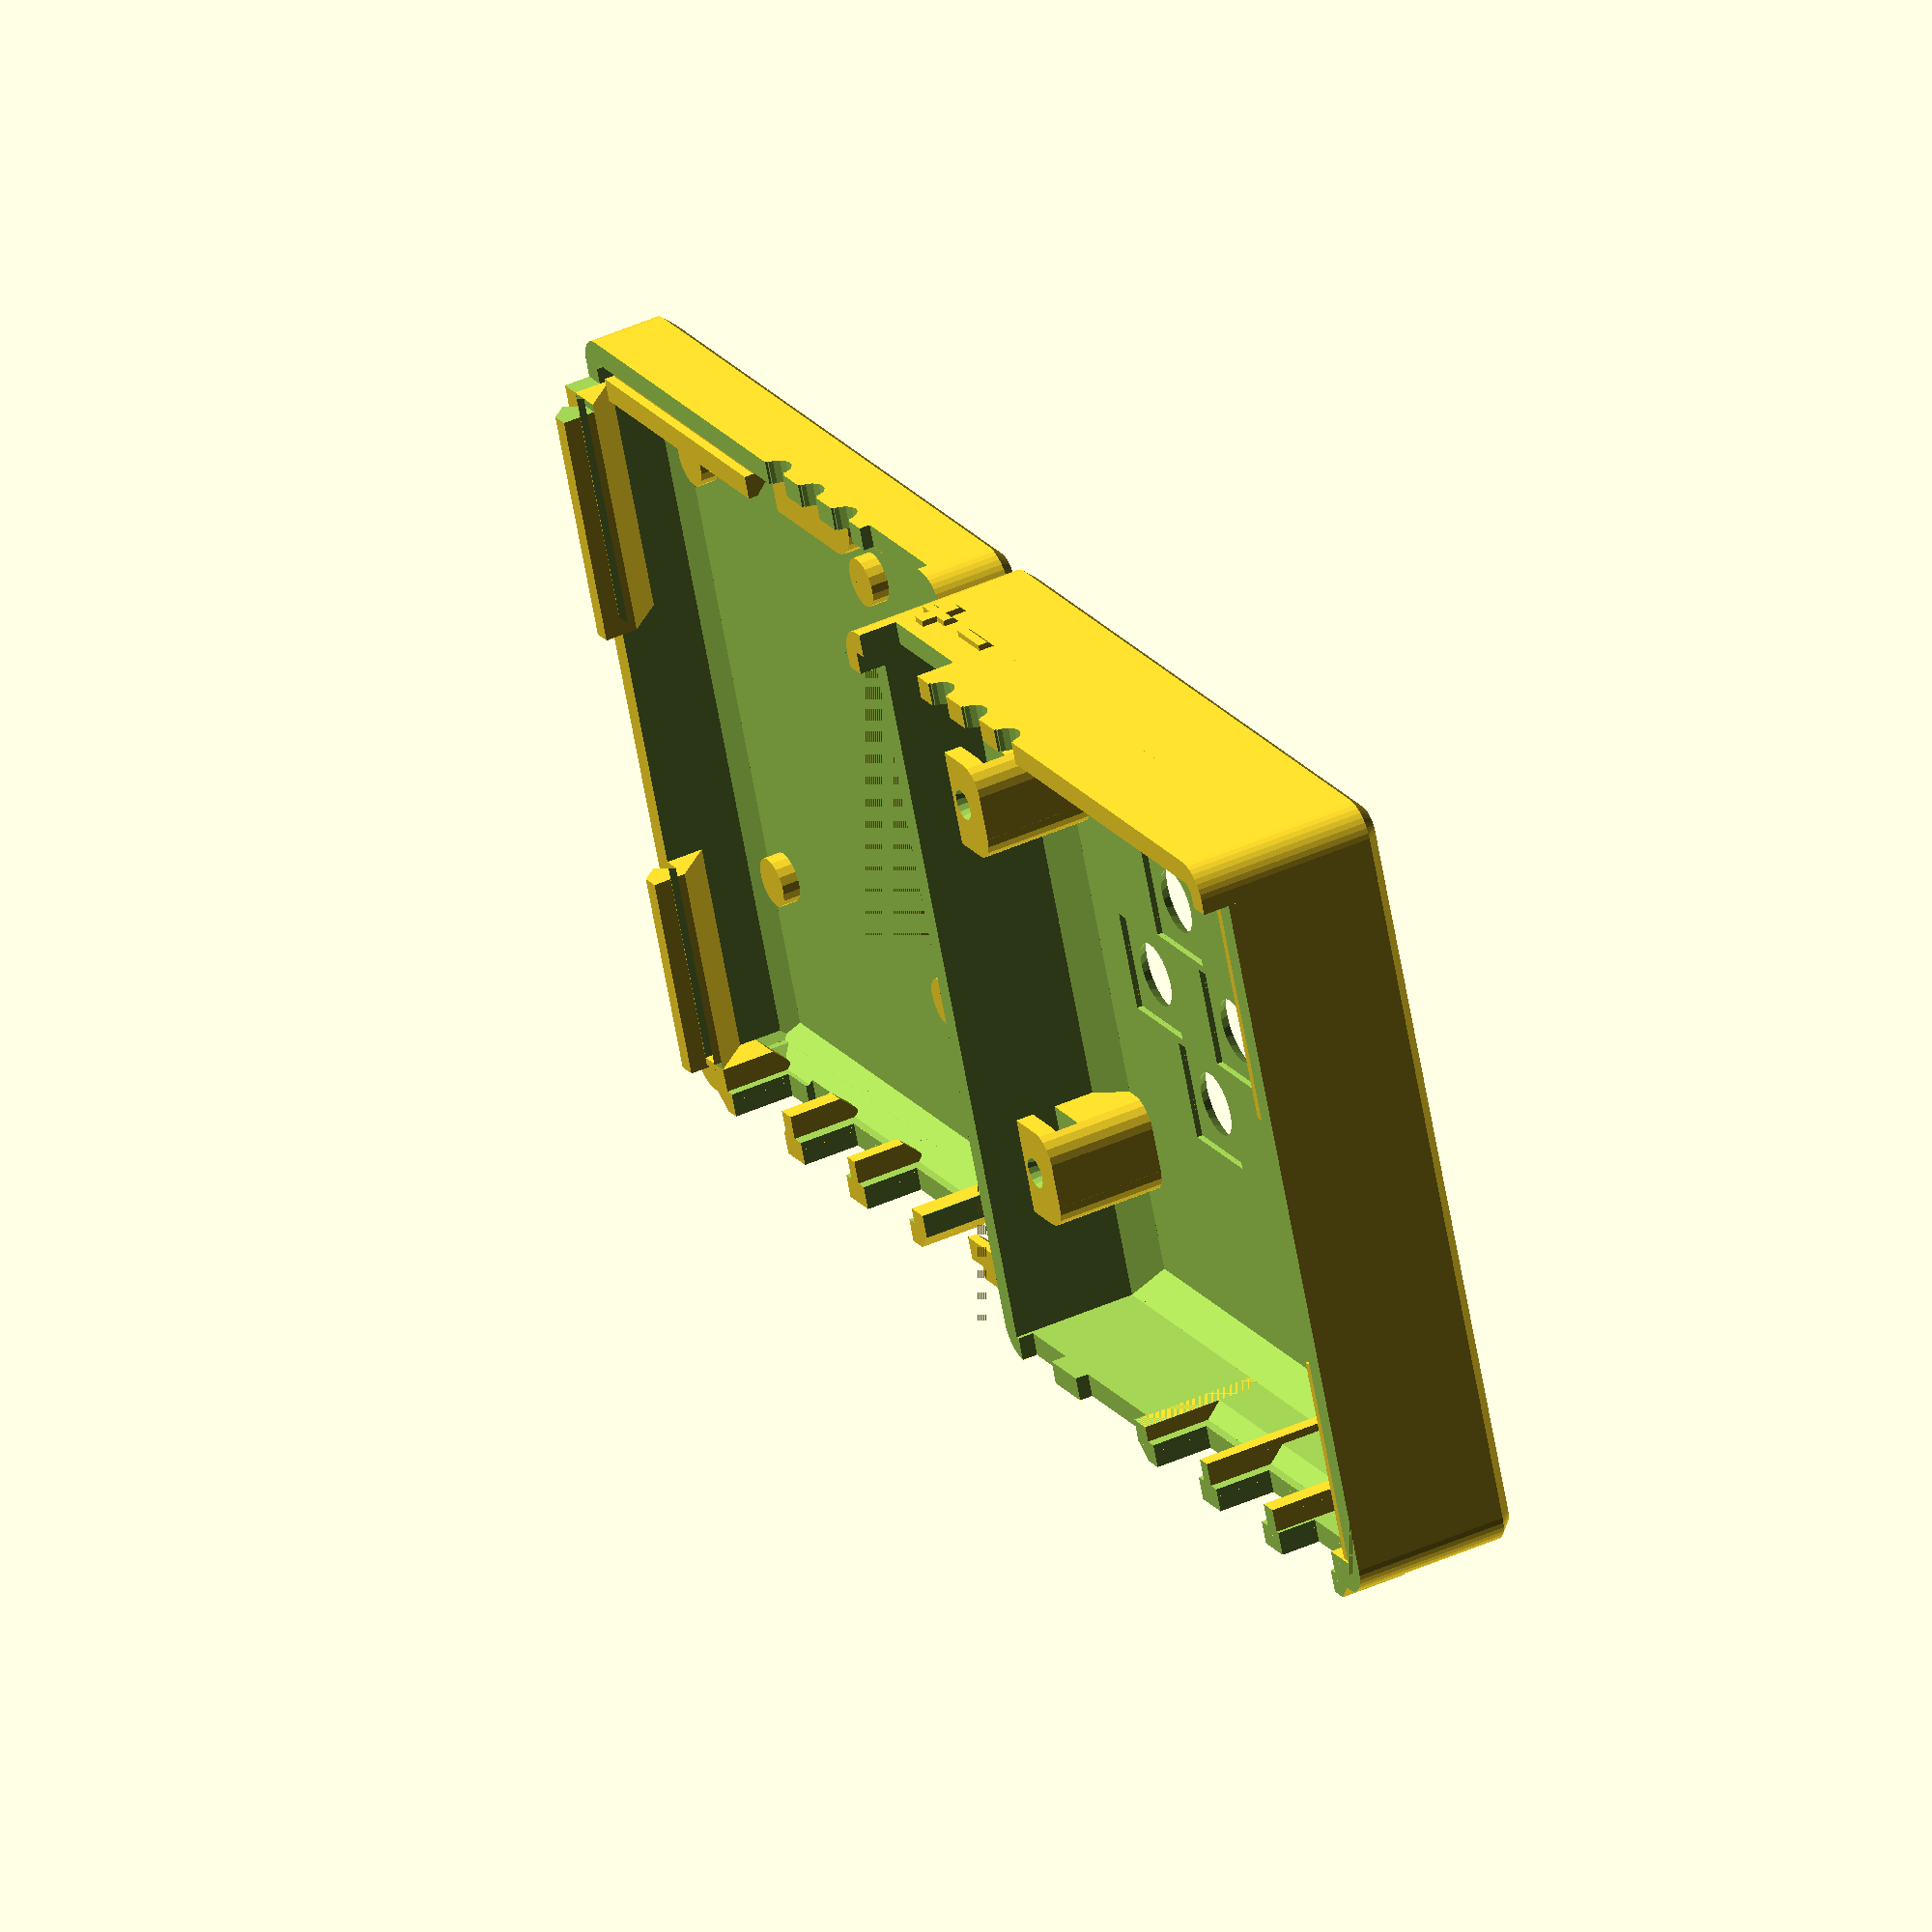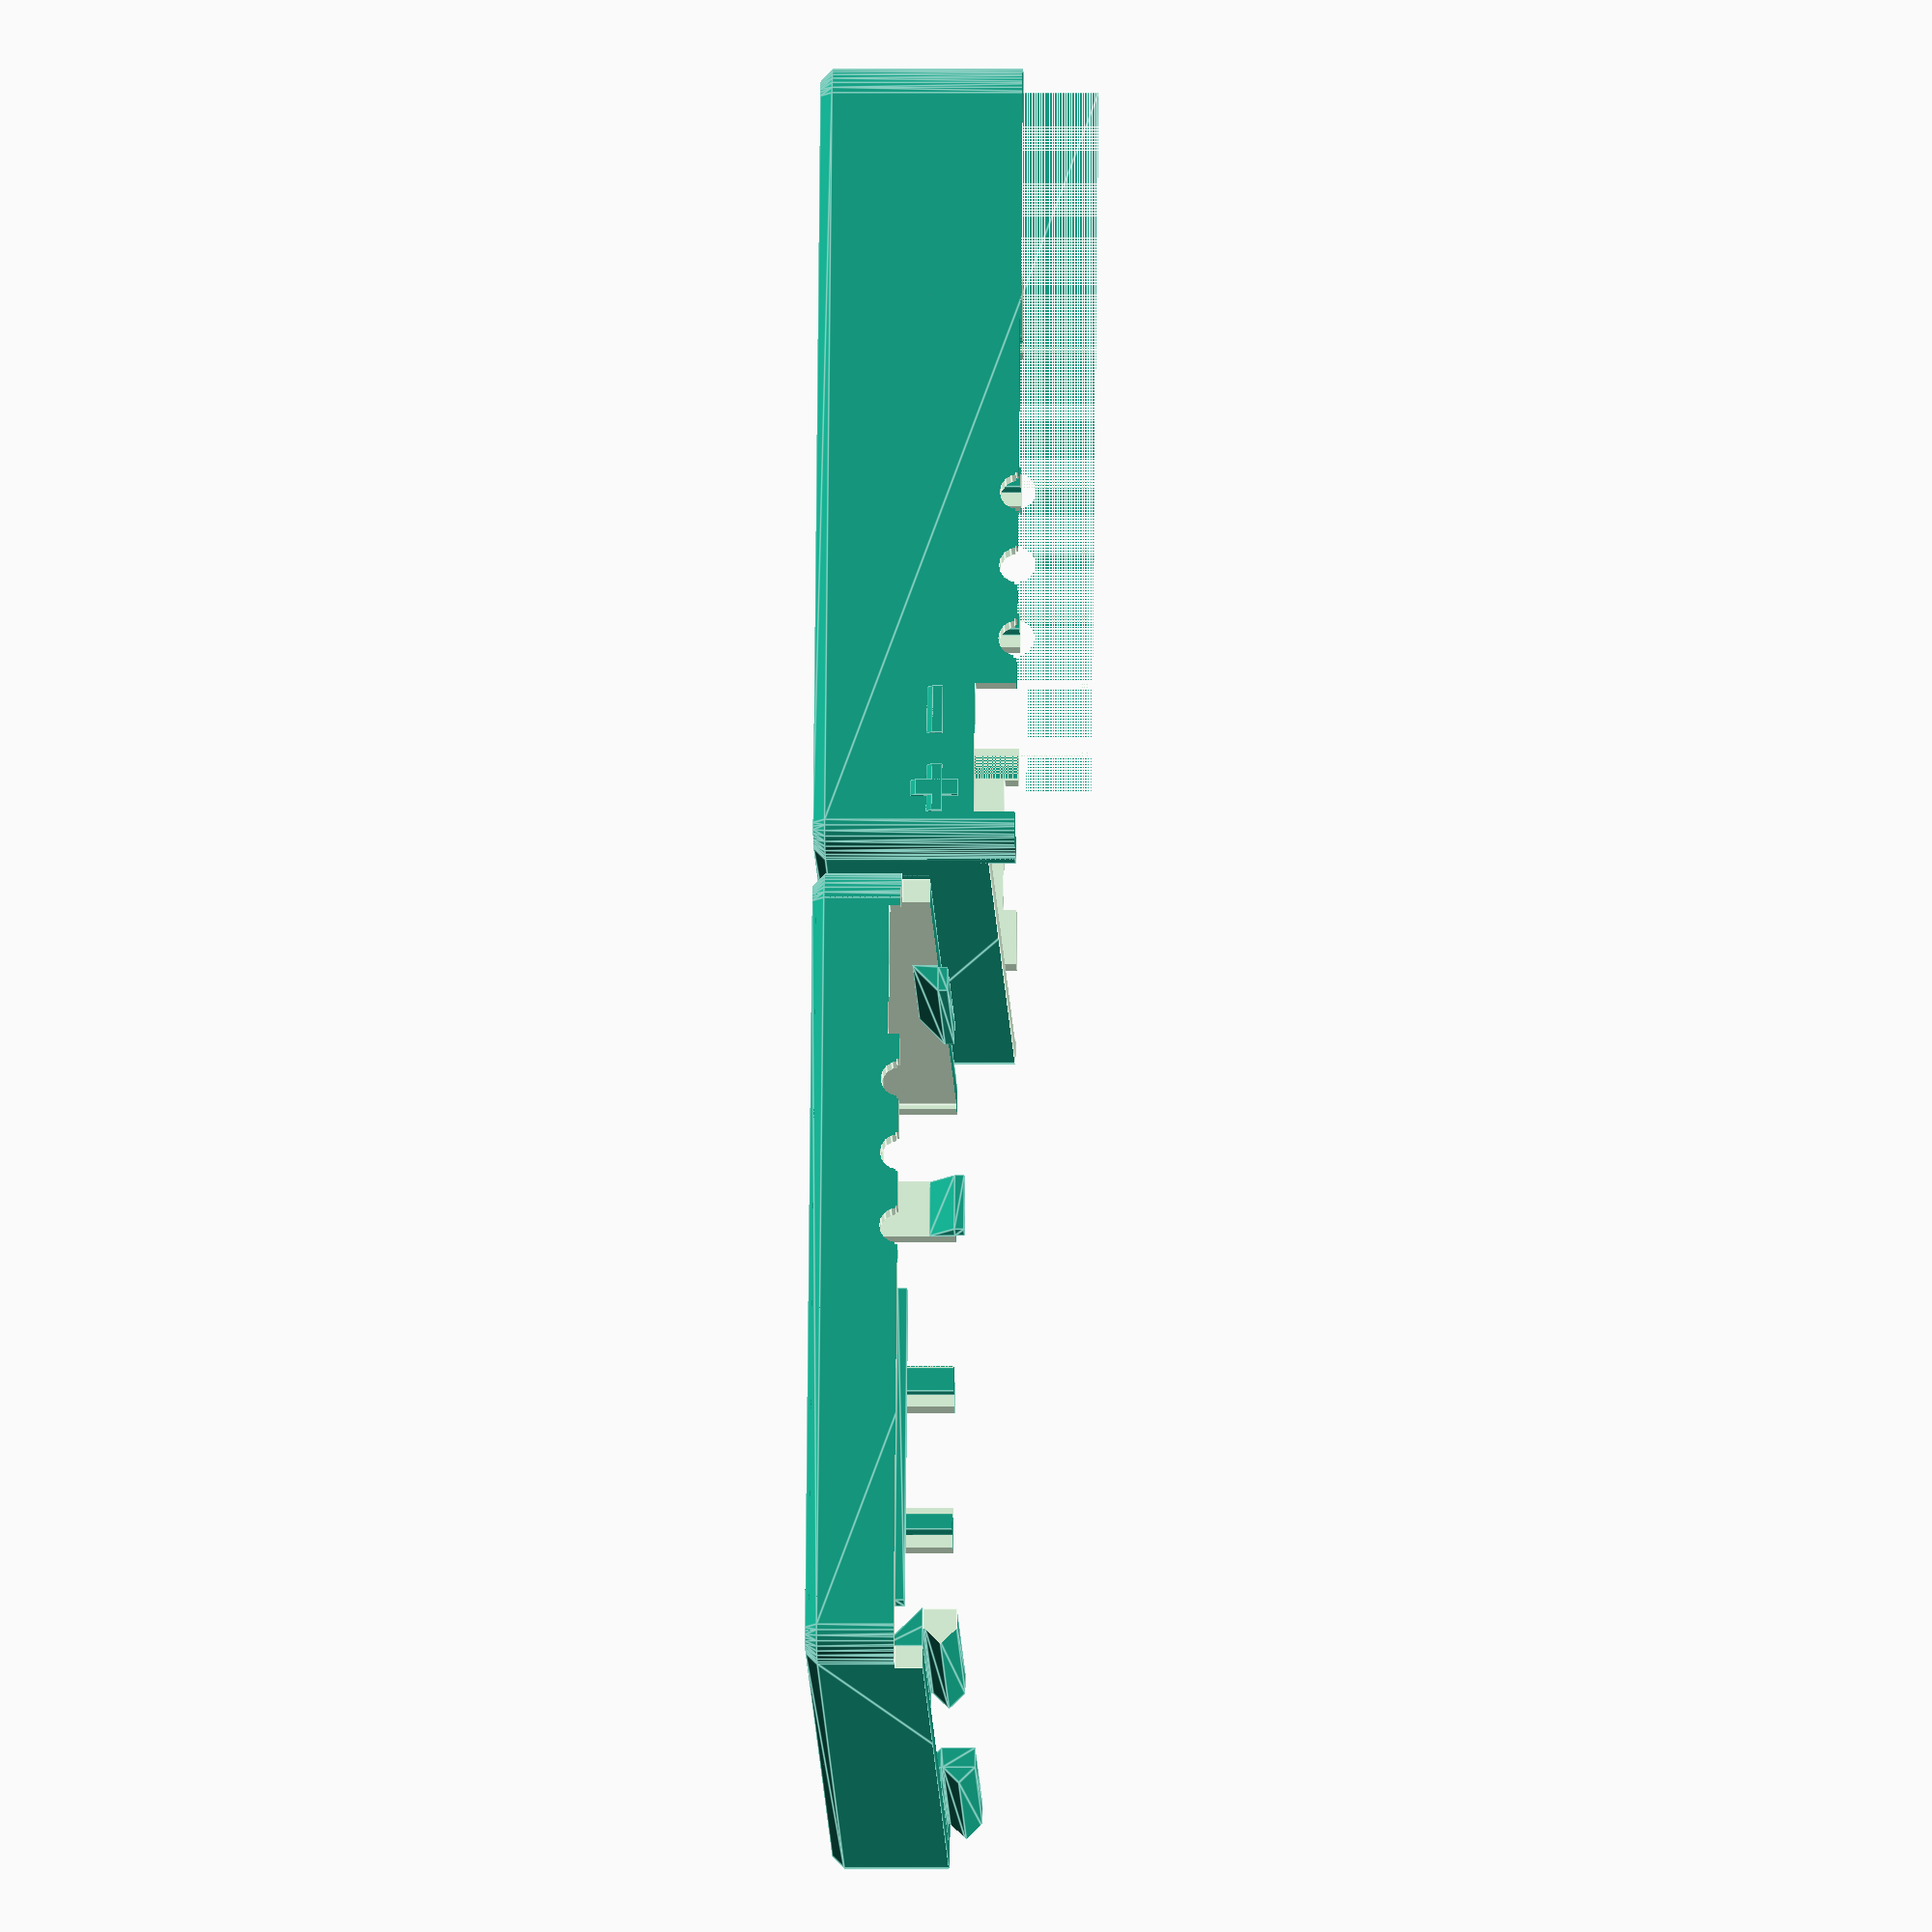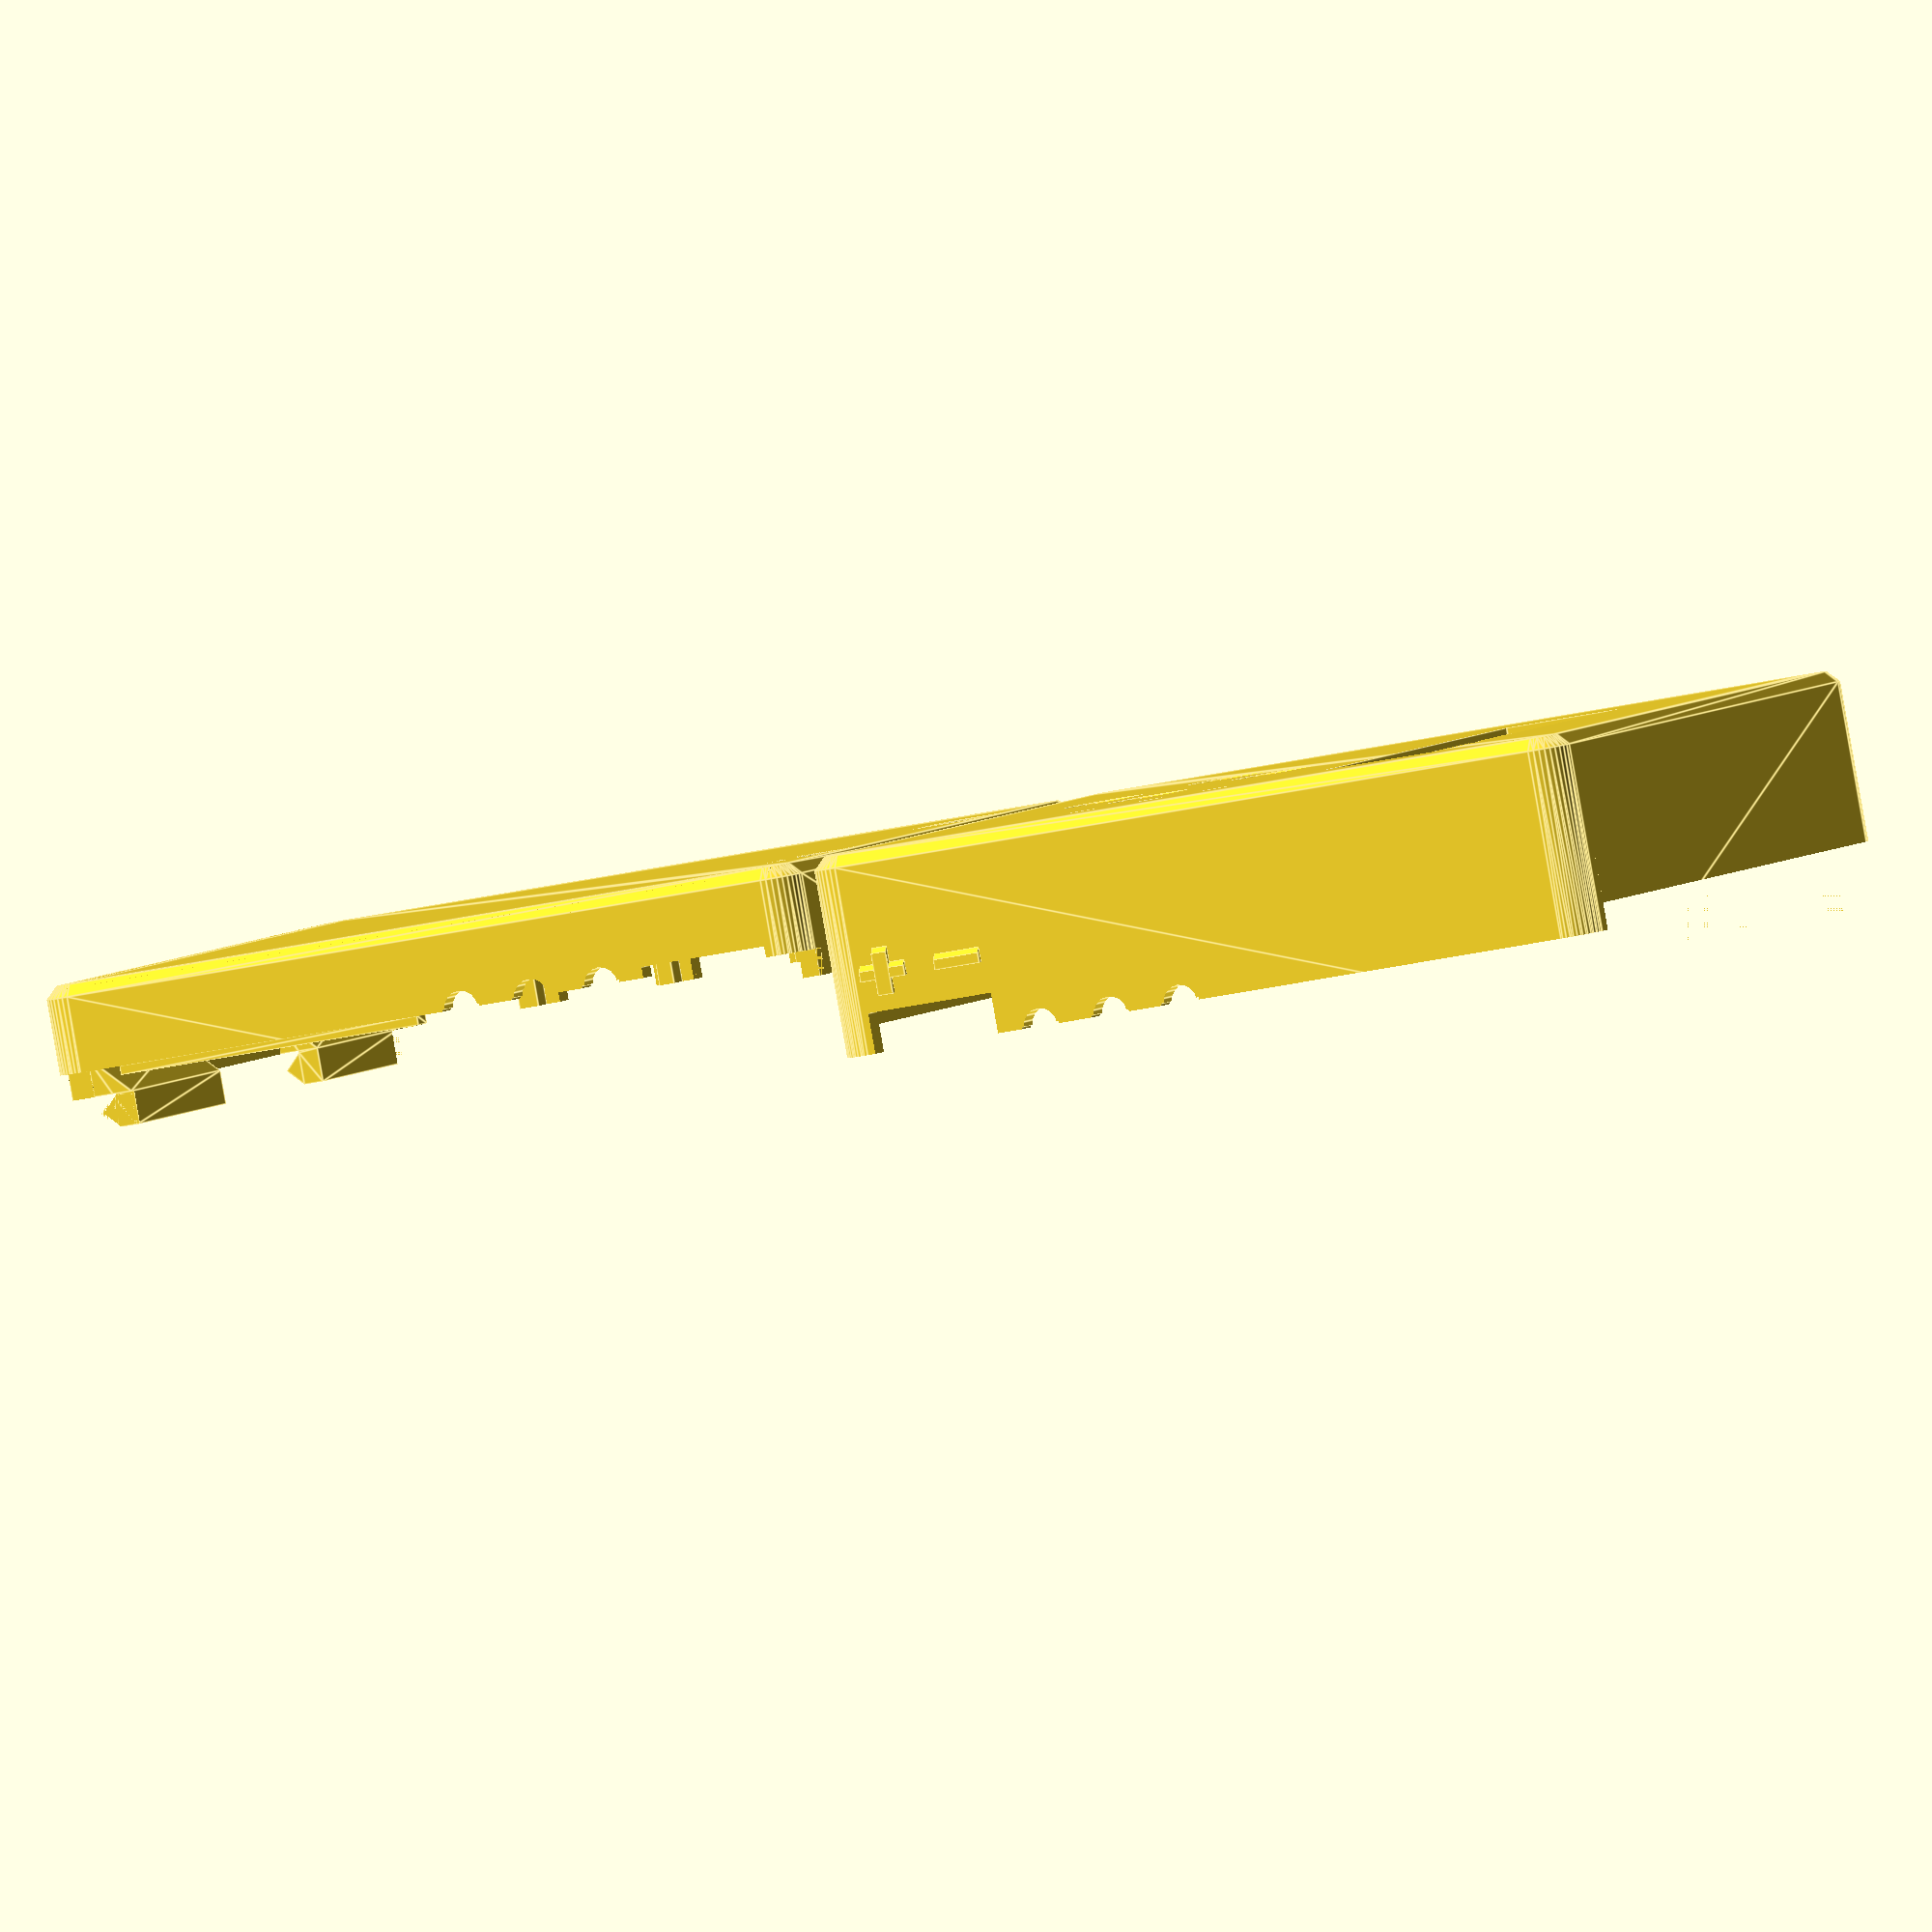
<openscad>
// preview[view:northeast, tilt:topdiagonal]

/* [Options] */
// Pit probe type
Control_Probe = "Thermocouple"; // [Thermocouple,Thermistor]
// Raspberry Pi Model
Pi_Model = "3B/2B/1B+"; // [3B/2B/1B+,Connectorless,1A+,Zero]
// Which case halves
Pieces = "Both"; // [Both,Top,Bottom]
// Thickness of side walls
wall = 3.0;
/* [Advanced] */
// Thickness of top and bottom faces
wall_t = 2;
// External corner radius on the body
body_corner_radius = 4;
// Height of the body edge bead chamfer
body_chamfer_height = 1.5;

/* [Hidden] */
w = inch(3.75)+0.5; // overall interior case width
d = inch(3.75)-0.0; // overall interior case depth
h_b = 32; // overall interior case height

probe_centerline = 9.0; // case is split along probe centerline on the probe side
case_split = 12.4;  // and the case split on the other 3 sides

pic_ex = 2;
lcd_mount_t = 7;

body_chamfer_height_t = body_chamfer_height;
body_chamfer_height_b = body_chamfer_height;

e = 0.01;

hm43_split();

function inch(x) = x*25.4;

module cube_fillet_chamfer(size,f,c,$fn=32) {
  hull() {
    translate([f,f,c]) linear_extrude(height=size[2]-2*c) minkowski() {
      square([size[0]-2*f, size[1]-2*f]);
      circle(r=f, $fn=$fn);
    }
    translate([f+c,f+c,0]) linear_extrude(height=size[2]) minkowski() {
      square([size[0]-2*(f+c), size[1]-2*(f+c)]);
      circle(r=f, $fn=$fn);
    }
  }
}

module jhole(d, h) {
  translate([0,0,h/2]) cube([2*(wall+pic_ex),d,h], center=true);
}

module phole() {
  dia=4.5;
  // Hole for thermistor probe jack
  rotate([0,90,0]) cylinder(2*wall, d=dia, $fn=16);
  // because 3d print tends to curl up slightly between the probe holes,
  // do not go right to the edge on the final layer (stop 0.25mm short on each side)
  translate([0,-(dia+0.5)/2, -0.3]) cube([2*wall, dia+0.5, 0.6]);
}

module screwhole() {
  // Screw hole for bottom of case (including nut)
  //translate([0,0,-e]) cylinder(h_b+wall_t, d=3.4, $fn=18);
  translate([0,0,-e]) {
    cylinder(0.4, d1=7.4, d2=6.6, $fn=6);
    translate([0,0,0.4]) cylinder(3, d=6.6, $fn=6);
  }
  translate([0,0,3+0.2]) cylinder(h_b+2*wall_t, d=3.4, $fn=18);
  translate([0,0,h_b+wall_t]) cylinder(3, d=5.5, $fn=18);
}

module screwhole2() {
  translate([0,0,-e]) cylinder(3, d=6, $fn=18);
  translate([0,0,3+0.4]) cylinder(h_b-3-0.4, d=3.4, $fn=18);
}

module pic_ex_cube() {
  translate([0,33.75,2])
    cube_fillet([pic_ex+e, 59.5, 20.8], 
      vertical=[0, pic_ex, pic_ex, 0],
      top=[0,pic_ex,0,0],
      bottom=[0,pic_ex,0,0]);
}

module screw_pimount() {
  // 2mm height is good for screw holes
  difference() {
    cylinder(h=2.25, d=6.4, $fn=18);
    //cylinder(h=2+e, d=2.5, $fn=16);
  }
}

module btn_rnd(dia=10) {
  cylinder(wall_t+2*e, d1=dia, d2=dia+1.5*wall_t, $fn=24);
  translate([-6.5,-6.5,0]) cube([13,13,0.75+e]);
}

module btn_square(sq=13) {
  translate([-sq/2,-sq/2,0]) cube([sq,sq,wall_t+2*e]);
}

module tc_plusminus() {
  T=0.75+e;
  H=2;
  W=6;
  // Minus
  translate([0,2,0]) 
    cube_fillet([T, W, H], top=[0,0,0,T]);
  translate([0,-(2+W),0]) {
    cube_fillet([T, W, H], top=[0,0,0,T]);
    translate([0,(W-H)/2,(H-W)/2])
      cube_fillet([T, H, W], top=[0,0,0,T]);
  }
}

module led_hole() {
  cylinder(wall_t+2*e, d=3.4, $fn=16);
}

module nuttrap() {
  ww_w=3;
  ww_d=wall;
  nut_h=3.0;
  nut_ingress = 5.7; //nut_d * sin(60);
  nut_d = nut_ingress / sin(60);
  nut_ingress_off = nut_ingress/sqrt(3)/2;
  oa_h=wall_t+0.4+nut_h+wall_t+6.7;

  // bottom half for M3 socket cap screw (flush)
  difference() {
    translate([-5.5/2-ww_w, -nut_ingress/2-e, 0])
      cube_fillet([5.5+2*ww_w, nut_ingress+ww_d*0.8+e, 6], vertical=[3.4,3.4], $fn=20);
    // socket cap
    translate([0,0,-e]) cylinder(3.5, d=6, $fn=18);
    // screw shaft
    translate([0,0,3.5+0.3]) cylinder(oa_h-3, d=3.4, $fn=18);
  }
  
  // top half M3 nut trap
  translate([0,0,h_b+wall_t-oa_h])
  difference() {
    translate([-(nut_d/2+ww_w), -nut_ingress/2, 0])
      cube_fillet([nut_d+2*ww_w, nut_ingress+ww_d, oa_h],
        vertical=[3.4,3.4], $fn=20);
    // M3 screw
    translate([0,0,-e]) cylinder(wall_t, d1=4, d2=3.4, $fn=16);
    // nut hole / M3 extra
    translate([0,0,wall_t+0.3]) {
      // nut 3x for an elongated trap
      translate([-0.2,0,0]) cylinder(nut_h*1.5+e, d=nut_d+e/sin(60), $fn=6);
      translate([0,0,0]) cylinder(nut_h*1.5+e, d=nut_d+e/sin(60), $fn=6);
      translate([+0.2,0,0]) cylinder(nut_h*1.5+e, d=nut_d+e/sin(60), $fn=6);
      cylinder(oa_h-wall_t-0.3, d=4, $fn=16);  // M3 with plenty of clearance
    }
    // nut ingress (sideways trapezoid with wider side at ingress)
    translate([nut_ingress_off,-nut_ingress/2,wall_t+0.3])
       linear_extrude(nut_h+e) polygon([[0,0],
         [nut_d/2+ww_w-nut_ingress_off+0.4+e, -0.8],       
         [nut_d/2+ww_w-nut_ingress_off+0.4+e, nut_ingress+0.8],
         [0,nut_ingress]]);
  }
}

module locklip_p(l, l_offset=0,
  lip_insert_depth=2.0, // how deep V to insert
  lip_v_off=0.2, // extra height before starting insert
  lip_h_off=0.4, // back connector away from mating area
  lip_w=2.5,  // thickness of attachment beam
  insert_inset=[0,0] // inset the insert inside mating area
  ) {
  translate([l_offset,0,0]) rotate([90,0,0]) rotate([0,90,0])
    difference() {
      linear_extrude(height=l-2*l_offset) polygon(points=[
        [0.1, -lip_w-lip_insert_depth-lip_h_off],  // 0.1 to add depth to keep extrusion manifold
        [0.1, 0],
        [-lip_insert_depth-lip_h_off, 0],
        [-lip_insert_depth-lip_h_off, lip_v_off],
        [-lip_h_off, lip_v_off+lip_insert_depth],
        [-lip_insert_depth-lip_h_off, lip_v_off+2*lip_insert_depth,],
        [-lip_w-lip_insert_depth-lip_h_off, lip_v_off+2*lip_insert_depth],
        [-lip_w-lip_insert_depth-lip_h_off, 0]
      ]);
      translate([-lip_w-lip_insert_depth-lip_h_off-e, 0, 0]) {
        if (insert_inset[0] > 0)
          translate([0,0,-e])
            cube([lip_w+lip_insert_depth+lip_h_off+2*e,
              lip_v_off+2*lip_insert_depth+e, insert_inset[0]+e]);
        if (insert_inset[1] > 0)
          translate([0, 0, l-2*l_offset-insert_inset[1]])
            cube([lip_w+lip_insert_depth+lip_h_off+2*e,
              lip_v_off+2*lip_insert_depth+e, insert_inset[1]+e]);
      }
    }
}

module locklip_n(l, l_offset=0,
  lip_insert_depth=2.2, // how deep V to insert
  lip_tip_clip=0.3, // how much to shave off the top tip
  ) {
  translate([l-l_offset,0,0]) rotate([90,0,0]) rotate([0,-90,0]) 
    linear_extrude(height=l-2*l_offset) polygon(points=[
      [0.1, -3*lip_insert_depth],  // 0.1 to add depth to keep extrusion manifold
      [0.1, -lip_tip_clip],
      [-lip_insert_depth+lip_tip_clip, -lip_tip_clip],
      [-e, -lip_insert_depth],
      [-lip_insert_depth, -2*lip_insert_depth]
    ]);
}

module lcd_screw() {
  rotate([180]) difference() {
    //cylinder(lcd_mount_t, d=2.5+3.2, $fn=16);
    cylinder(lcd_mount_t+e, d=2.5, $fn=16);
  }
}

module lcd_mount() {
  // Assuming starting at bottom left screw hole
  //lcd_screw(); 
  //translate([75,0,0]) lcd_screw(); // bottom right hole obscured by PCB
  translate([0,31,0]) lcd_screw();
  translate([75,31,0]) lcd_screw();
}

module lcd_neg() {
  // Assuming starting at bottom left screw hole
  translate([1.0, 2.1, 0])
    cube([73.0, 26.3, lcd_mount_t+wall_t-0.8]); // black bezel inset
  translate([5.5, 7.8, 0])
    cube([64.0, 15.4, lcd_mount_t+wall_t+2*e]); // LCD active area
  translate([4.23, -2.5, 0])
    cube([16*2.54, 5, lcd_mount_t+wall_t-0.8]); // pins cutout
}

module locklip_top_n(split) {
  translate([wall, d+wall, split+wall_t+e])
    rotate([180]) {
      locklip_n(28);
      translate([w-34,0,0]) locklip_n(34);
    }
}

module hm43() {
difference() {
  union() {
    cube_bchamfer([w+2*wall, d+2*wall, h_b+2*wall_t], 
      r=body_corner_radius, top=body_chamfer_height_t, 
      bottom=body_chamfer_height_b, $fn=36);
    // extra thick by Pi connectors
    if (Pi_Model != "Zero")
      translate([-pic_ex,wall,wall_t])
        pic_ex_cube();
    // TC +/-
    if (Control_Probe == "Thermocouple")
      translate([w+wall*2-e,wall+10,wall_t+18]) tc_plusminus();
  }
  
  // Main cutout
  translate([wall, wall, wall_t])
    cube_fillet([w, d, h_b+e], bottom=[2,2,2,2],
    top=[lcd_mount_t/2,lcd_mount_t/2,lcd_mount_t/2,lcd_mount_t/2],
    vertical=[1,1]);
  if (Pi_Model != "Zero")
    translate([wall-pic_ex+e,wall,wall_t]) pic_ex_cube();

  // Probe jack side
  translate([w+wall*0.5,wall,wall_t]) {
    // Probe jacks
    translate([0,24.25,probe_centerline]) {
      if (Control_Probe == "Thermocouple")
        // TC jack
        translate([0,inch(-0.55)-16.5/2,-1.4]) cube([2*wall, 16.5, 6.5]);
      else
        translate([0,-17.25,0]) phole();
      translate([0,inch(0.37)*0,0]) phole();
      translate([0,inch(0.37)*1,0]) phole();
      translate([0,inch(0.37)*2,0]) phole();
    }
  }
  // Pi connector side  
  translate([wall*-0.5,wall,wall_t]) {
    // Pi connectors
    translate([0,0,5]) {
      if (Pi_Model == "3B/2B/1B+") {
        // ethernet
        translate([0,81.5,-0.5]) jhole(15,13);
        translate([0,81.5,-1.5]) jhole(5,5);
        // USB 0+1
        translate([0,62.75,0]) jhole(13,14.8);
        translate([0,44.75,0]) jhole(13,14.8);
      }
      if (Pi_Model == "1A+")
        translate([0,44.75,0]) jhole(13,7.4);
    }
    // HeaterMeter connectors
    translate([0,0,0]) {
      // Blower/Servo output
      translate([0,25.25,1.1]) jhole(16.7,13);
      // HM power jack
      translate([0,5.25,3.4]) jhole(9.4,11);
    }
  }
  
  // lcd hole
  translate([wall+10.7, wall+52, h_b+wall_t-lcd_mount_t-e]) lcd_neg();
  
  // button holes
  translate([wall+48.7, wall+29.4, h_b+wall_t-e]) {
    translate([-inch(1.1)/2,0,0]) btn_rnd(7.2);  // left
    translate([inch(1.1)/2,0,0]) btn_rnd(7.2);   // right
    translate([0,inch(0.9)/2,0]) btn_rnd(7.2);   // up
    translate([0,-inch(0.9)/2,0]) btn_rnd(7.2);  // down
    // LED holes
    translate([inch(1.3), inch(-0.05), 0]) {
      led_hole();  //red
      translate([0, inch(0.35), 0]) led_hole(); //yellow
      translate([0, inch(0.70), 0]) led_hole(); //green
    }  
  }
  // close screw holes
  translate([wall+inch(0.8)+1.3,wall+2.9,0]) {
    screwhole2();
    translate([inch(2.0),0,0]) screwhole2();
  }
}  // END OF DIFFERENCE

  // Pi mounting screws
  translate([wall+24,wall+d-7.5,wall_t]) {
    //screw_pimount();
    translate([58,0,0]) screw_pimount();
    translate([58,-49,0]) screw_pimount();
    translate([0,-49,0]) screw_pimount();
    translate([0,0,0]) screw_pimount();
  }
  // Pi right edge stop
  translate([wall+w-9.5, wall+d-60, wall_t]) {
    difference() {
      cube_fillet([9.5,60,4], vertical=[0,0,10/2], $fn=24);
      // Pi B+ microsd gap
      translate([-e,22,-e]) cube_fillet([5.5,14,4+2*e], vertical=[2,0,0,2], $fn=20);
    }
  }
  
  // close nut traps
  translate([wall+inch(0.8)+1.3,wall+2.85,0]) {
    nuttrap();
    translate([inch(2.0),0,0]) nuttrap();
  }
  
  // Top locklip (negative)
  if (Pi_Model == "3B/2B/1B+")
    locklip_top_n(case_split);
  else
    locklip_top_n(probe_centerline);
  
  // LCD mount
  difference() {
    union() {
      // Filled block above LCD hole
      translate([wall, wall+d-17, h_b+wall_t-lcd_mount_t])
        cube_fillet([w,17,lcd_mount_t+e], 
          bottom=[lcd_mount_t/2,lcd_mount_t/2,0,lcd_mount_t/2]);
      // LCD grab notch
      translate([wall+10.7, wall+52, h_b+wall_t-lcd_mount_t])
        translate([(77.5-20)/2,33.5-wall_t,-(1.8+wall_t)])
          // 1.8=thickness of LCD pcb
          cube_fillet([20,1.8+wall_t+wall,1.8+wall_t+e], top=[0,0,1.8+wall_t+e],
            vertical=[wall/2,wall/2]);
    }
    translate([wall+10.7, wall+52, h_b+wall_t-lcd_mount_t-e]) lcd_neg();
    translate([wall+10.7, wall+52, h_b+wall_t-e]) lcd_mount();
  }
  
  if (Pi_Model == "3B/2B/1B+" || Pi_Model == "1A+")
    translate([wall-pic_ex, wall, wall_t]) {
      // USB pillar reinforcements
      translate([0, (44.75+62.75)/2-1, 3.5])
        cube_fillet([pic_ex+1, 2, h_b-3.5], bottom=[0,0,0,2]);
      translate([0, 81.5-15/2-3, 3.5])
        cube_fillet([pic_ex+1, 2.5, h_b-3.5], bottom=[0,0,0,2]);
      // Near pic_ex fill
      translate([0, 33.75, 0]) cube([pic_ex, 3, h_b]);
      // Far pic_ex fill (near ethernet)
      translate([0, d-5, 3.5])
       cube_fillet([pic_ex+1, 5+e, h_b-3.5], bottom=[0,0,0,2]);
    }
}

module lip_guide(l) {
  guide_offset = 0.2; // how much to recess the edge guides
  guide_h = 1.2; // how tall above the edge to extend
  linear_extrude(height=l) polygon([
    [0,-e], [wall+guide_offset,-e], [0, wall+guide_offset],
    [-guide_h, wall+guide_offset], [-guide_h, guide_offset],
    [0, guide_offset]
  ]);
}

module hm43_bottom_lips(split) {
  translate([wall, wall, split+wall_t]) {
    // bottom locklip (positive)
    translate([0,d,0]) {
      locklip_p(28, insert_inset=[2,0]);
      translate([w-34,0,0]) locklip_p(34-wall, insert_inset=[0,1]);
    }

    // front guide lip
    translate([w/2-9, 0, 0])
      rotate([0,90]) lip_guide(25);
    // left guide lip assortment
    translate([0, 5.25+9.4/2, 0])
      rotate([-90]) rotate(90) mirror([0,1,0]) lip_guide(25.25-5.25-9.4/2-16.7/2);
    *translate([-pic_ex, 52, 0])
      rotate([-90]) rotate(90) mirror([0,1,0]) lip_guide(3.5);
    *translate([-pic_ex, 70, 0])
      rotate([-90]) rotate(90) mirror([0,1,0]) lip_guide(3.5);
  }
  // probe side guide lip
  translate([wall, wall, probe_centerline+wall_t])
    translate([w, d-45, 0])
      rotate([-90]) rotate(90) lip_guide(40);
}

module split_volume() {
  if (Pi_Model == "3B/2B/1B+") {
    difference() {
      translate([-pic_ex-e,-e,-e])
        cube([w+pic_ex+2*wall+2*e, d+2*wall+2*e, wall_t+case_split+2*e]);
      translate([w,0,wall_t+probe_centerline])
        cube([3*wall, d+2*wall+2*e, wall_t+probe_centerline+2*e]);
    }
  }
  else
    translate([-w,-d,-e])
      cube([3*w, 3*d, wall_t+probe_centerline+2*e]);
}

module hm43_split() {
  // bottom
  if (Pieces != "Top") {
    intersection() { 
      hm43(); 
      split_volume();
    }
    if (Pi_Model == "3B/2B/1B+")
      hm43_bottom_lips(case_split);
    else
      hm43_bottom_lips(probe_centerline);
  } // if include bottom
  
  // top
  if (Pieces != "Bottom") {
    translate([0,-2,h_b+2*wall_t]) rotate([180]) difference() {
      hm43();
      split_volume();
    }
  }  // if include top
}

/**********************                               **********************/
/********************** END OF CASE / LIBRARY FOLLOWS **********************/
/**********************                               **********************/

module cube_bchamfer(dim, r, top=0, bottom=0, $fn=$fn) {
  // bottom beaded area
  if (bottom != 0) hull(){
    translate([r,r,0]) cylinder(bottom, r1=r-bottom, r2=r, $fn=$fn);
    translate([dim[0]-r,r,0]) cylinder(bottom, r1=r-bottom, r2=r, $fn=$fn);
    translate([r,dim[1]-r,0]) cylinder(bottom, r1=r-bottom, r2=r, $fn=$fn);
    translate([dim[0]-r,dim[1]-r,0]) cylinder(bottom, r1=r-bottom, r2=r, $fn=$fn);
  }
  // center
  translate([0,0,bottom]) hull(){
    translate([r,r,0]) cylinder(dim[2]-top-bottom, r=r, $fn=$fn);
    translate([dim[0]-r,r,0]) cylinder(dim[2]-top-bottom, r=r, $fn=$fn);
    translate([r,dim[1]-r,0]) cylinder(dim[2]-top-bottom, r=r, $fn=$fn);
    translate([dim[0]-r,dim[1]-r,0]) cylinder(dim[2]-top-bottom, r=r, $fn=$fn);
  }
  // top beaded area
  if (top != 0) translate([0,0,dim[2]-top]) hull(){
    translate([r,r,0]) cylinder(top, r2=r-top, r1=r, $fn=$fn);
    translate([dim[0]-r,r,0]) cylinder(top, r2=r-top, r1=r, $fn=$fn);
    translate([r,dim[1]-r,0]) cylinder(top, r2=r-top, r1=r, $fn=$fn);
    translate([dim[0]-r,dim[1]-r,0]) cylinder(top, r2=r-top, r1=r, $fn=$fn);
  }
}

module fillet(radius, height=100, $fn=$fn) {
  if (radius > 0) {
    //this creates acutal fillet
    translate([-radius, -radius, -height / 2 - 0.02]) difference() {
        cube([radius * 2, radius * 2, height + 0.04]);
        if ($fn == 0 && (radius == 2 || radius == 3 || radius == 4)) {
            cylinder(r=radius, h=height + 0.04, $fn=4 * radius);
        } else {
            cylinder(r=radius, h=height + 0.04, $fn=$fn);
        }

    }
  }
}

module cube_fillet(size, radius=-1, vertical=[0,0,0,0], top=[0,0,0,0], bottom=[0,0,0,0], center=false, $fn=4){
    if (center) {
        cube_fillet_inside(size, radius, vertical, top, bottom, $fn);
    } else {
        translate([size[0]/2, size[1]/2, size[2]/2])
            cube_fillet_inside(size, radius, vertical, top, bottom, $fn);
    }
}

module cube_negative_fillet(size, radius=-1, vertical=[3,3,3,3], top=[0,0,0,0], bottom=[0,0,0,0], $fn=$fn){
    j=[1,0,1,0];

    for (i=[0:3]) {
        if (radius > -1) {
            rotate([0, 0, 90*i]) translate([size[1-j[i]]/2, size[j[i]]/2, 0]) fillet(radius, size[2], $fn);
        } else {
            rotate([0, 0, 90*i]) translate([size[1-j[i]]/2, size[j[i]]/2, 0]) fillet(vertical[i], size[2], $fn);
        }
        rotate([90*i, -90, 0]) translate([size[2]/2, size[j[i]]/2, 0 ]) fillet(top[i], size[1-j[i]], $fn);
        rotate([90*(4-i), 90, 0]) translate([size[2]/2, size[j[i]]/2, 0]) fillet(bottom[i], size[1-j[i]], $fn);

    }
}

module cube_fillet_inside(size, radius=-1, vertical=[3,3,3,3], top=[0,0,0,0], bottom=[0,0,0,0], $fn=$fn){
    //makes CENTERED cube with round corners
    // if you give it radius, it will fillet vertical corners.
    //othervise use vertical, top, bottom arrays
    //when viewed from top, it starts in upper right corner (+x,+y quadrant) , goes counterclockwise
    //top/bottom fillet starts in direction of Y axis and goes CCW too

    if (radius == 0) {
        cube(size, center=true);
    } else {
        difference() {
            cube(size, center=true);
            cube_negative_fillet(size, radius, vertical, top, bottom, $fn);
        }
    }
}

//cube_fillet([10,10,10]);
</openscad>
<views>
elev=315.7 azim=247.9 roll=62.2 proj=o view=solid
elev=180.3 azim=15.3 roll=267.9 proj=o view=edges
elev=268.8 azim=248.9 roll=350.0 proj=o view=edges
</views>
